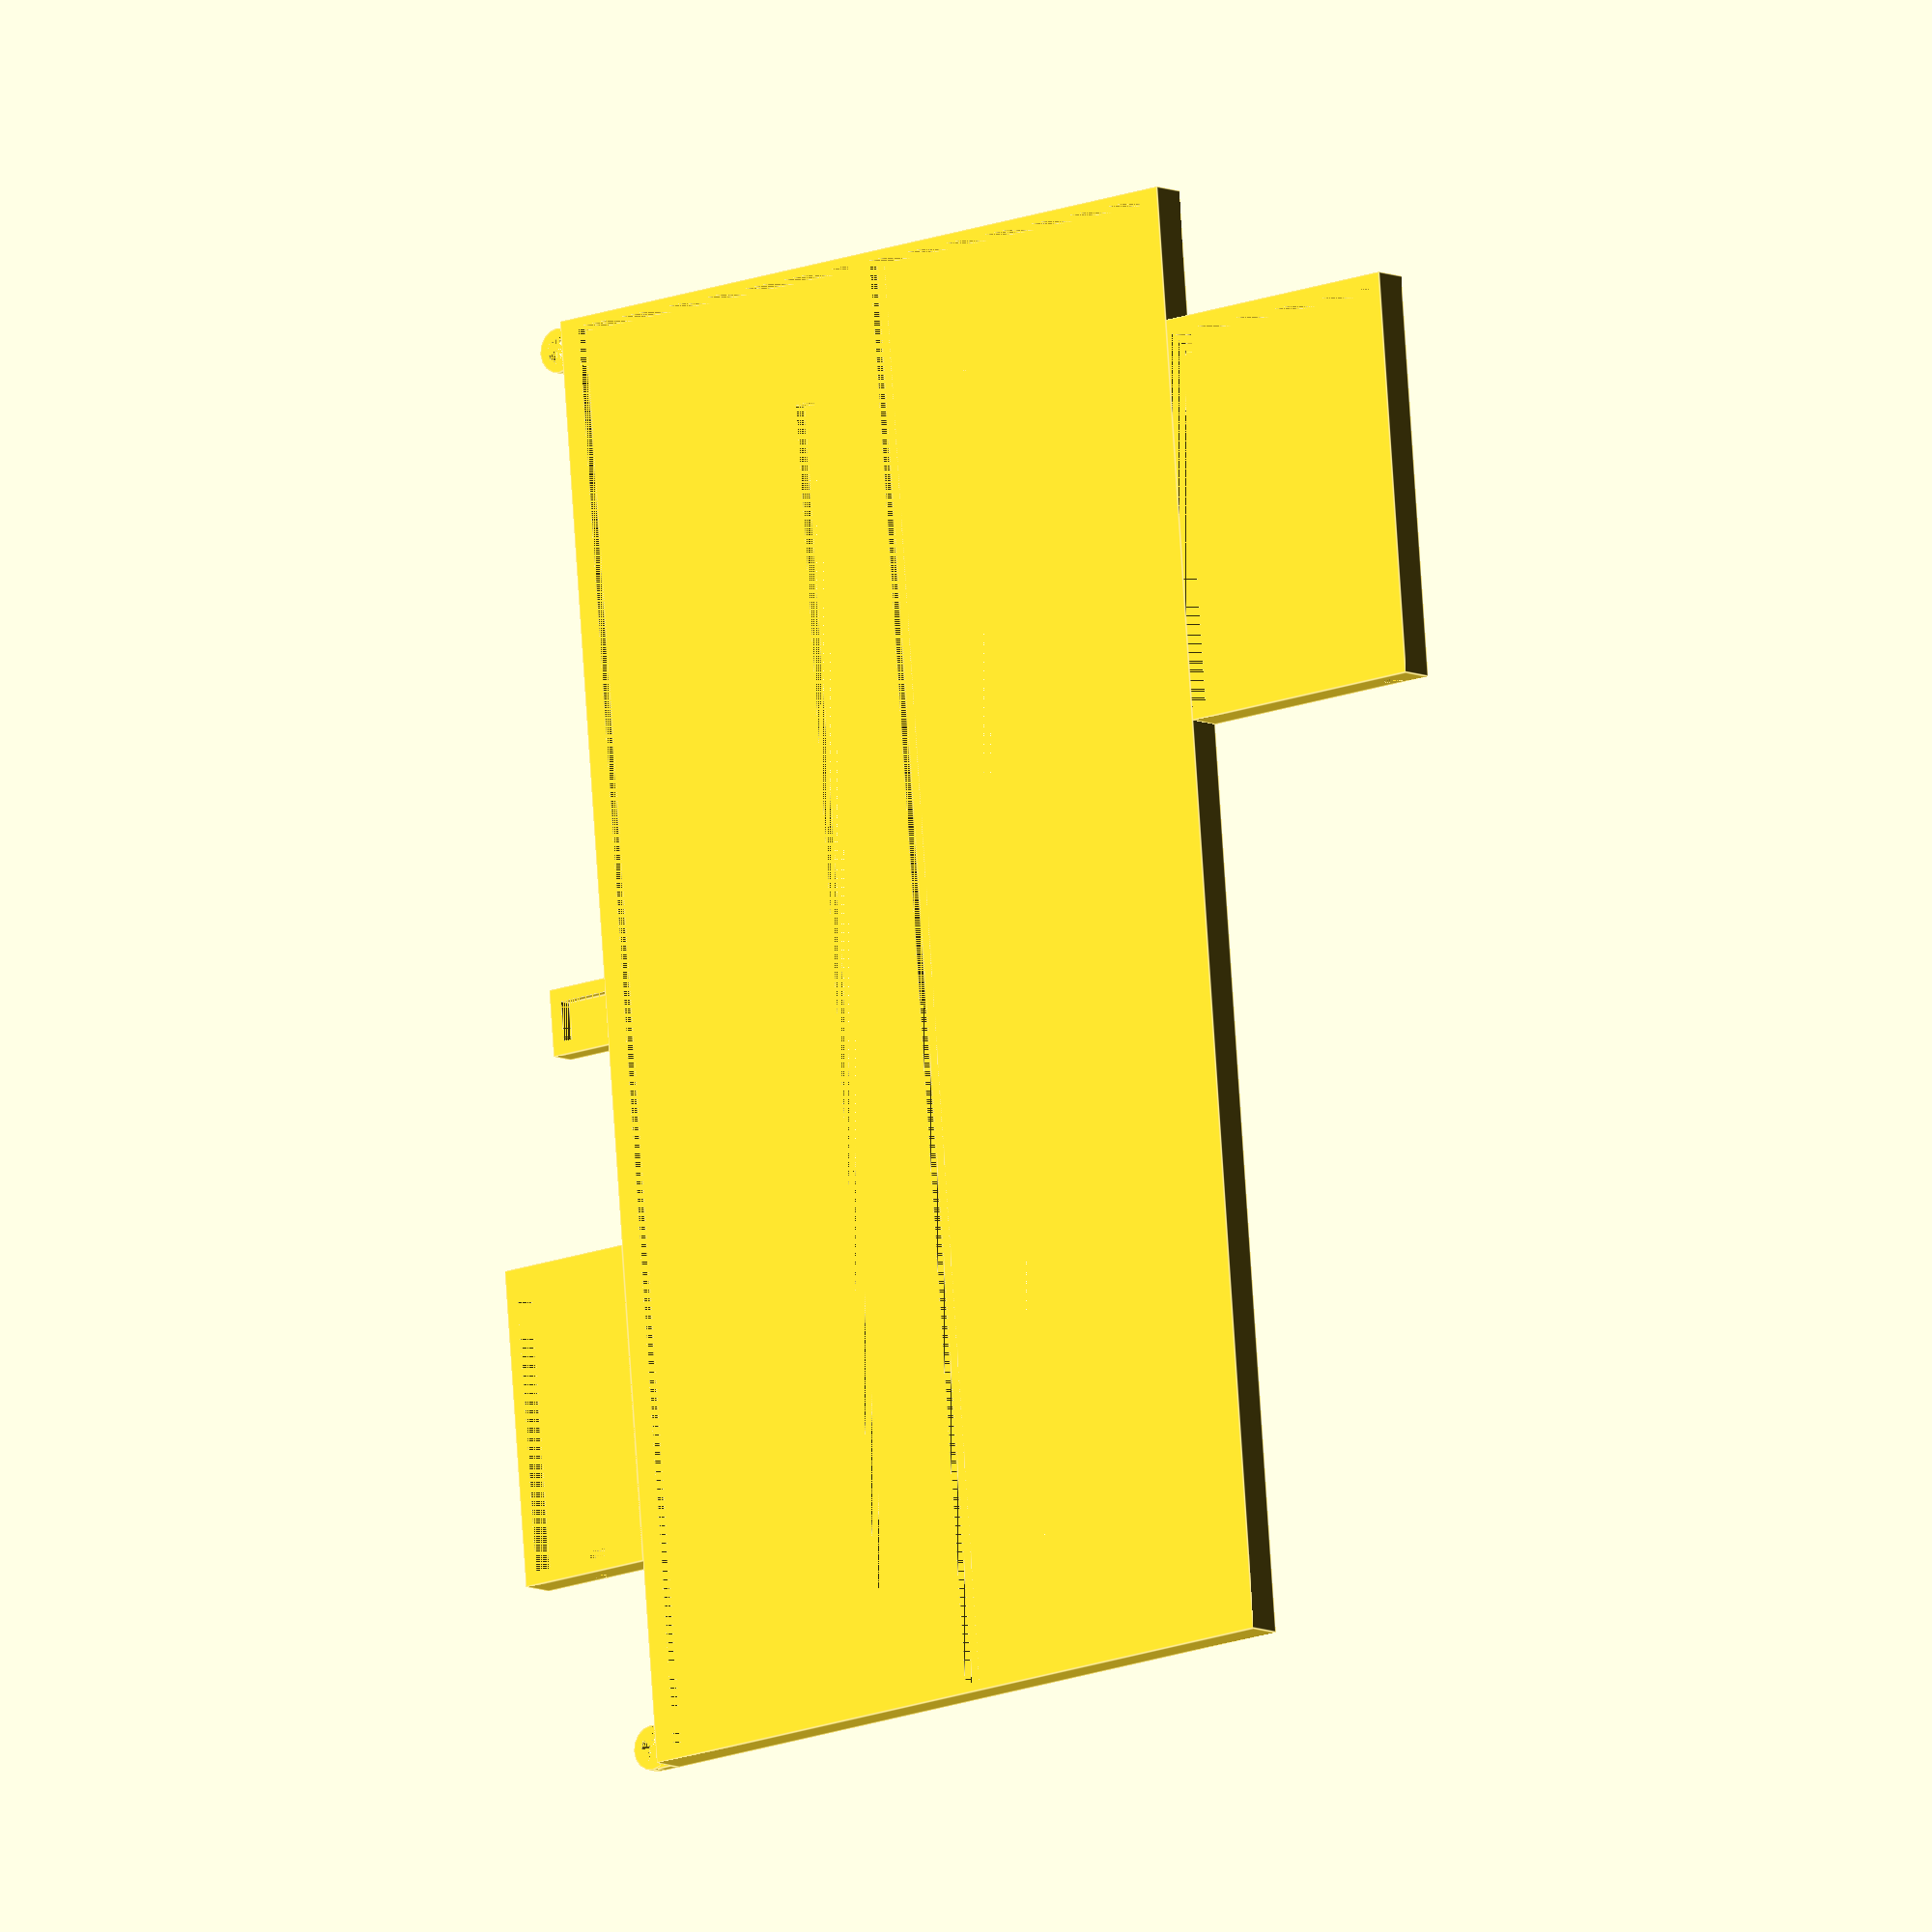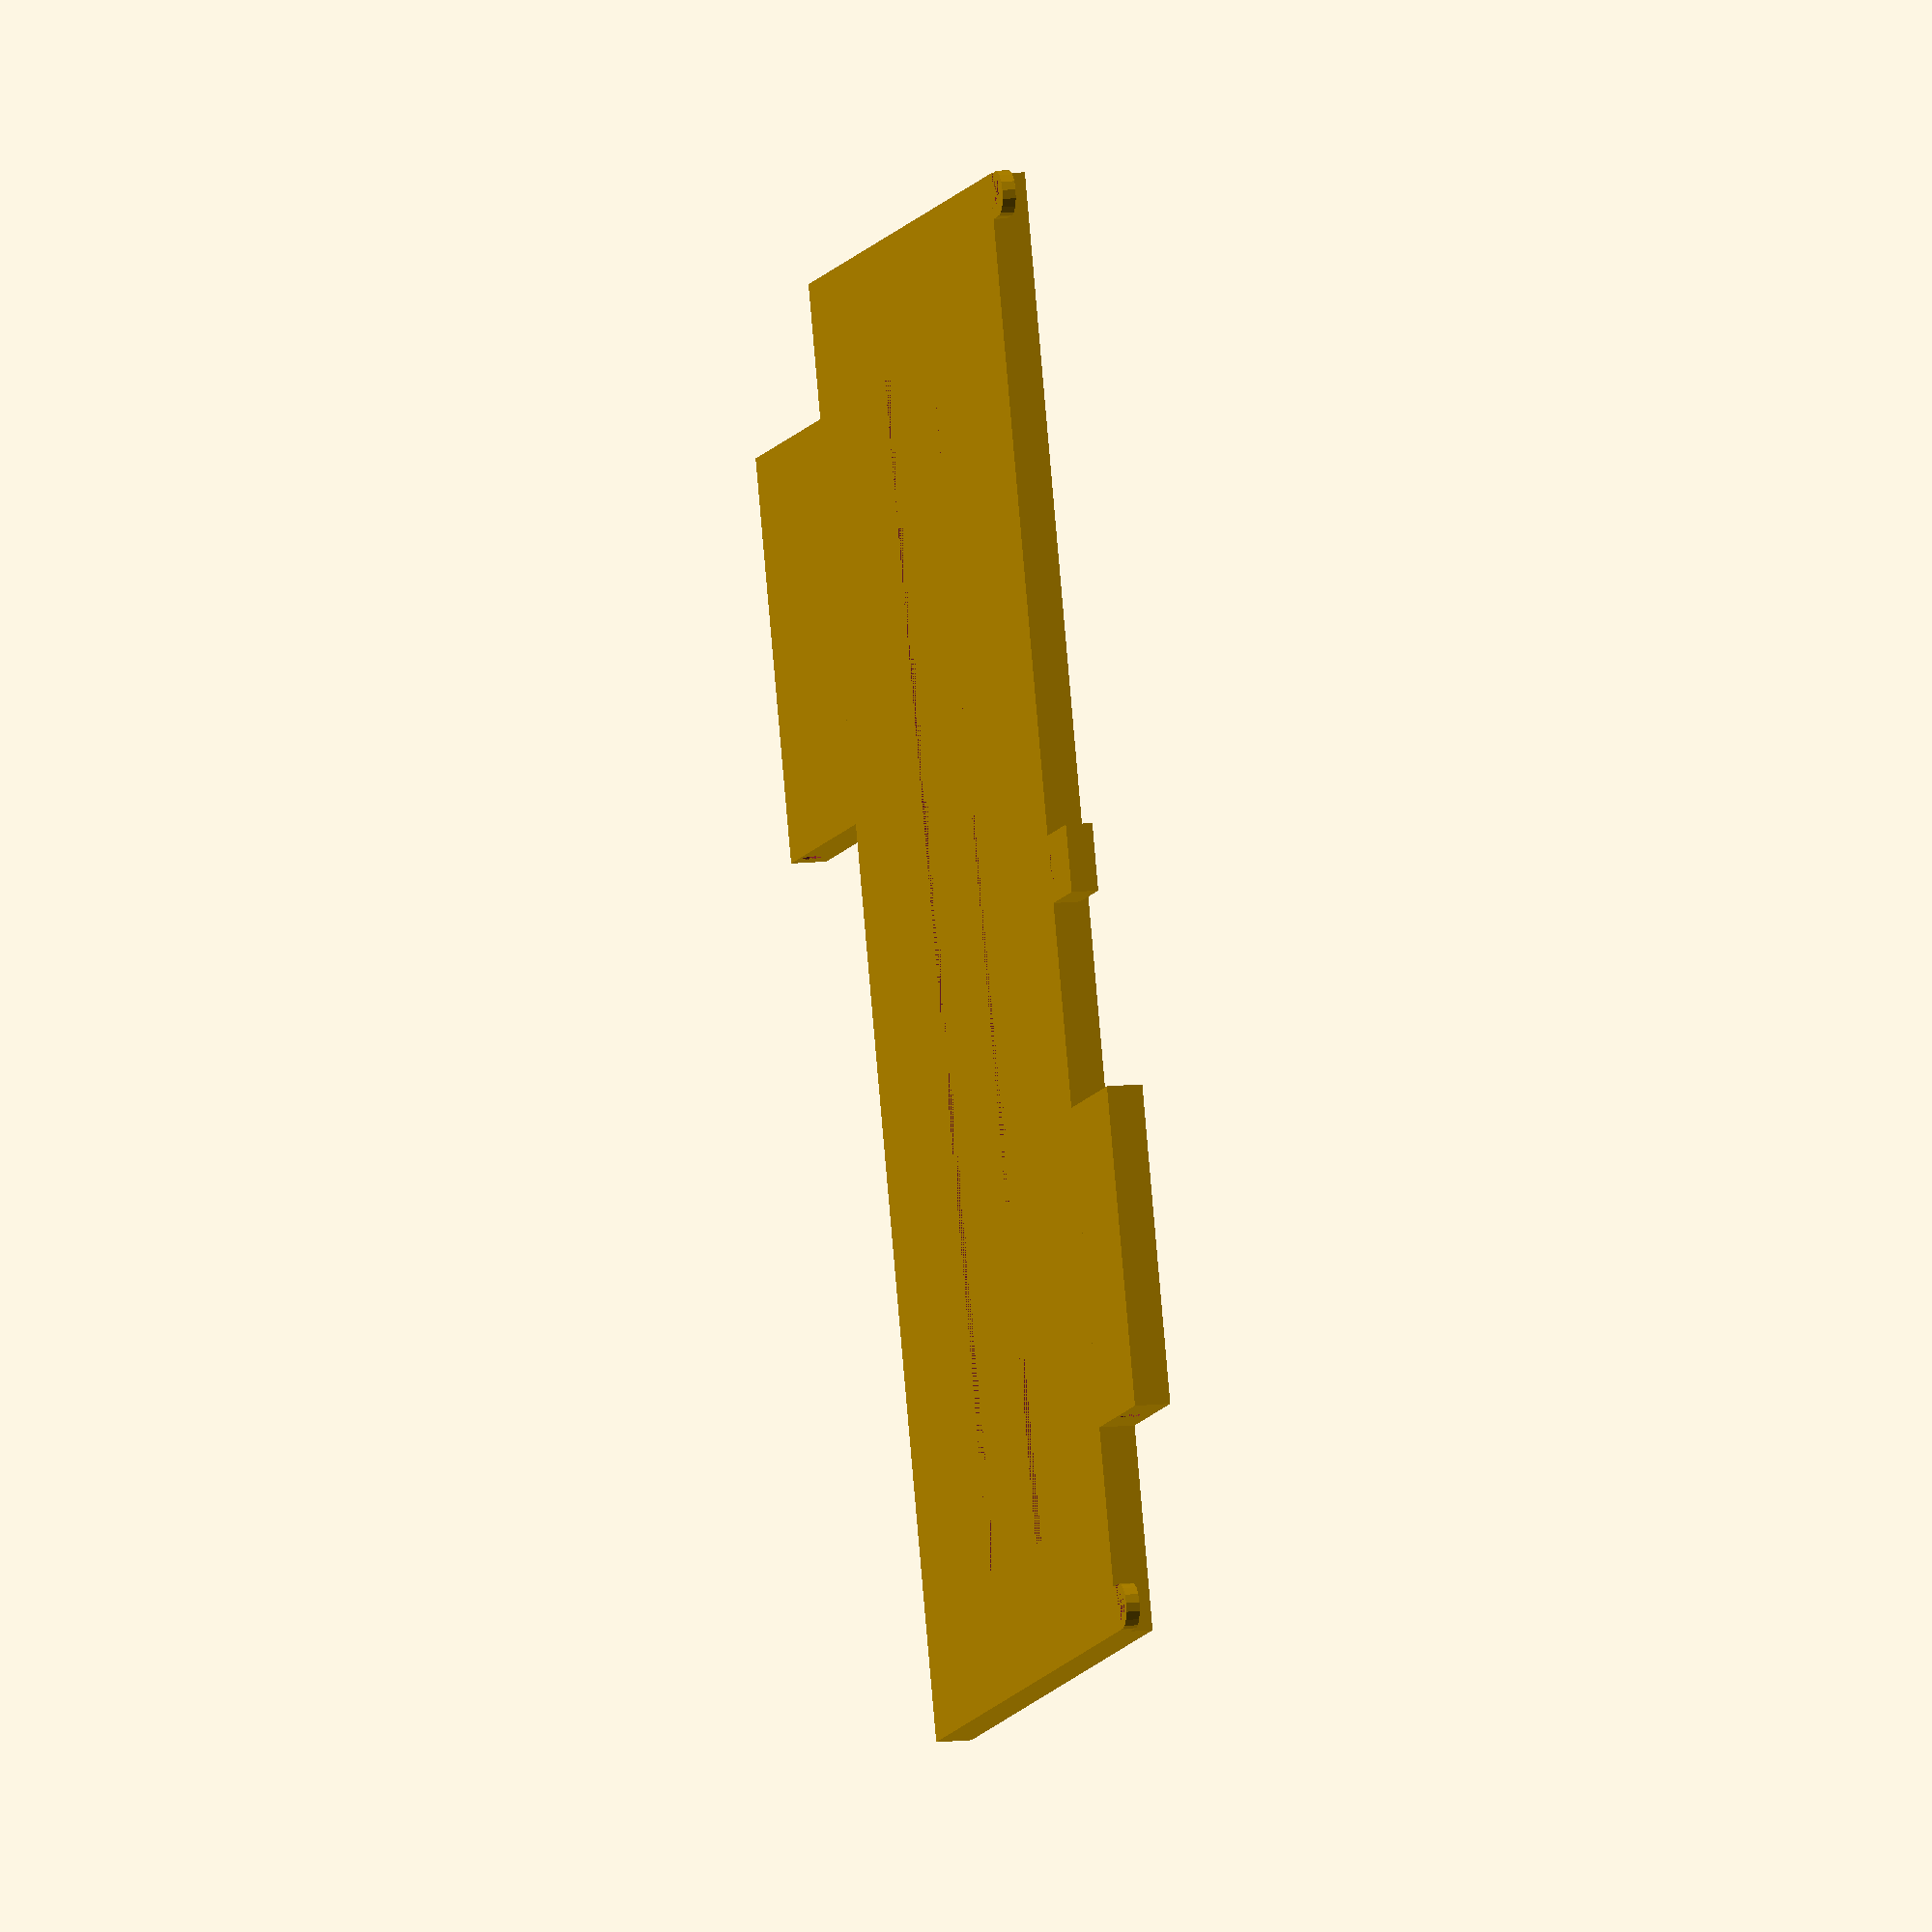
<openscad>
// CSG.scad - Basic example of CSG usage

n = 3;
h = 80;
w = 320;
m = 2;
t1 = 3;
t2 = 2;
s = 5;
d = 12;
c = 9;
r = 6;
o = 30;
p = 65;
r2 = 17;
q = 6;
b = 4.5;
x = 57;
y = 84;
z = 30;
g = 20;
union() {
    /* This makes the bottom off center holder for a Teensy 3.2 with a lip, a channel for imageprocessor cables and part of a channel for panel to Teensy cables.
    */
    translate([2*h+t2+2*t1, w+2*t2-z-(y+2*t1),0]) {
        difference() {
            cube([x+t1, y+2*t1, n+t1+t2]);
            translate([0, t1, t1]) cube([x, y, n+t2]);
            translate([0, y+t1-b/2, t1]) {
                rotate([90, 0, 90]) cylinder(h=t1, d=b);
            }
            translate([x-b, 0, t1]) {
                rotate([0, 90, 90]) cylinder(h=2*t1, d=b);
            }
        }
    }
   /* This makes the top off center holder for a Raspberry Pi 0 with a lip and a slot for the ribbon cable and a channel for GPIO & power cables.
    */
    translate([-1*(o+t1),((w+2*t2)/4)-(p+2*t1)/2,0]) {
        difference() {
            cube([o+t1, p+2*t1, n+t1+t2]);
            translate([t1, t1, t1]) cube([o, p, n+t2]);
            translate([t1+q, t1+p, t1]) cube([r2, t1, t2]);
            translate([(o+t1)/2, 0, t1]) {
                rotate([0, 90, 90]) cylinder(h=t1*2, d=b);
            }
        }
    }
    difference() {
        /* This makes 2 hook shaped holders at the edges of the frame top.
        */
    union() {
        translate([-1*(t1+t2/2), 0, 0]) cube([t1+t2/2, 2*t1+2*t2,t1]);
        translate([-1*(t1+t2), t1+t2, 0]) cylinder(d=2*t1+2*t2, t1);
      }
      translate([-1*(t1+t2), t1+t2, 0]) cylinder(d=2*t1, t1);
      translate([-1*(t2+t1), t1+t2, 0]) cube([t1,t1+t2,t1]);
    }
    difference() {
    union() {
        translate([-1*(t1+t2/2), w-2*t1, 0]) cube([t1+t2/2, 2*t1+2*t2,t1]);
        translate([-1*(t1+t2), w-t1+t2, 0]) cylinder(d=2*t1+2*t2, t1);
      }
      translate([-1*(t1+t2), w-t1+t2, 0]) cylinder(d=2*t1, t1);
      translate([-1*(t2+t1), w-t1+t2, 0]) cube([t1,t1+t2,t1]);
    }
    /* This makes the centered holder for a camera with a lip and a slot for the ribbon cable at the bottom.
    */
    translate([-1*(d+t2+t1),(w+2*t2)/2,0]) {
        difference() {
            cube([d+t2+t1, c+2*t1, n+t1]);
            translate([d+t1, ((c+2*t1)-r)/2, 0]) cube([t2, r, t1]);
            translate([t1, t1, t1]) cube([d+t1, c, n]);
        }
    }
    /* This makes the frame that holds 2 panels with slight lips on the topmost and bottommost horizontal edges and slots for cables out the back.
    */
    difference() {
        cube([2*h+t2+2*t1, w+2*t2, n+t1+t2]);
    
        translate([t1, t2, t1]) cube([h, w, n]);
        translate([t1+m, t2, t1]) cube([h-t2-m, w, n+t2]);
        translate([h-g, t2+z-t1, 0]) cube([s, w-2*(z-t1), t1]);
    
        translate([t1+h+t2, t2, t1]) cube([h, w, n]);
        translate([t1+h+t2+m, t2, t1]) cube([h-2*m, w, n+t2]);
        translate([t1+h+g,  t2+z-t1, 0]) cube([s, w-2*(z-t1), t1]);
        
        /* This adds part of the channel for the panels to Teensy cables.
        */
        translate([2*h+2*t1+t2, w+2*t2-z-(y+2*t1),0]) {
            translate([-2*t1, y+t1-b/2, t1]) {
                rotate([90, 0, 90]) cylinder(h=2*t1, d=b);
            }
        }
    }
}
</openscad>
<views>
elev=8.7 azim=355.2 roll=38.5 proj=o view=edges
elev=347.8 azim=20.1 roll=255.4 proj=o view=solid
</views>
